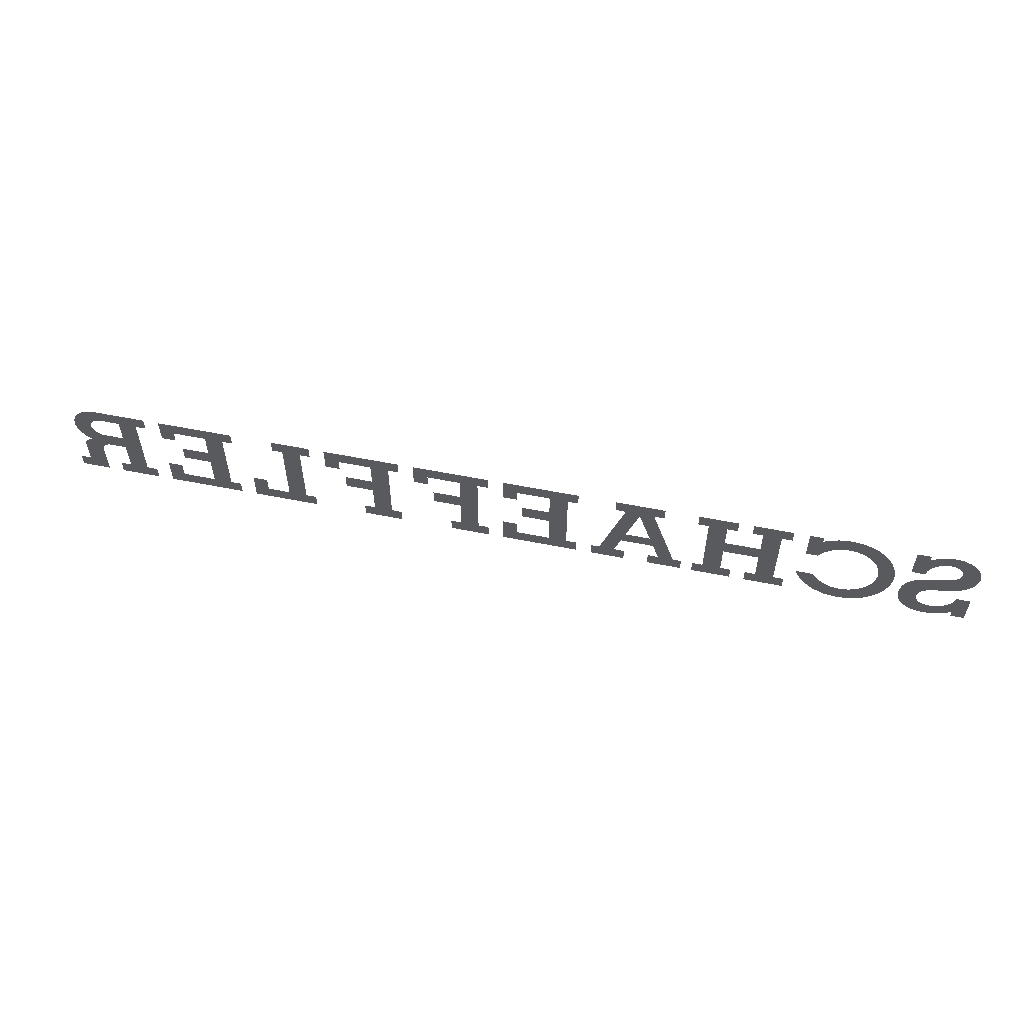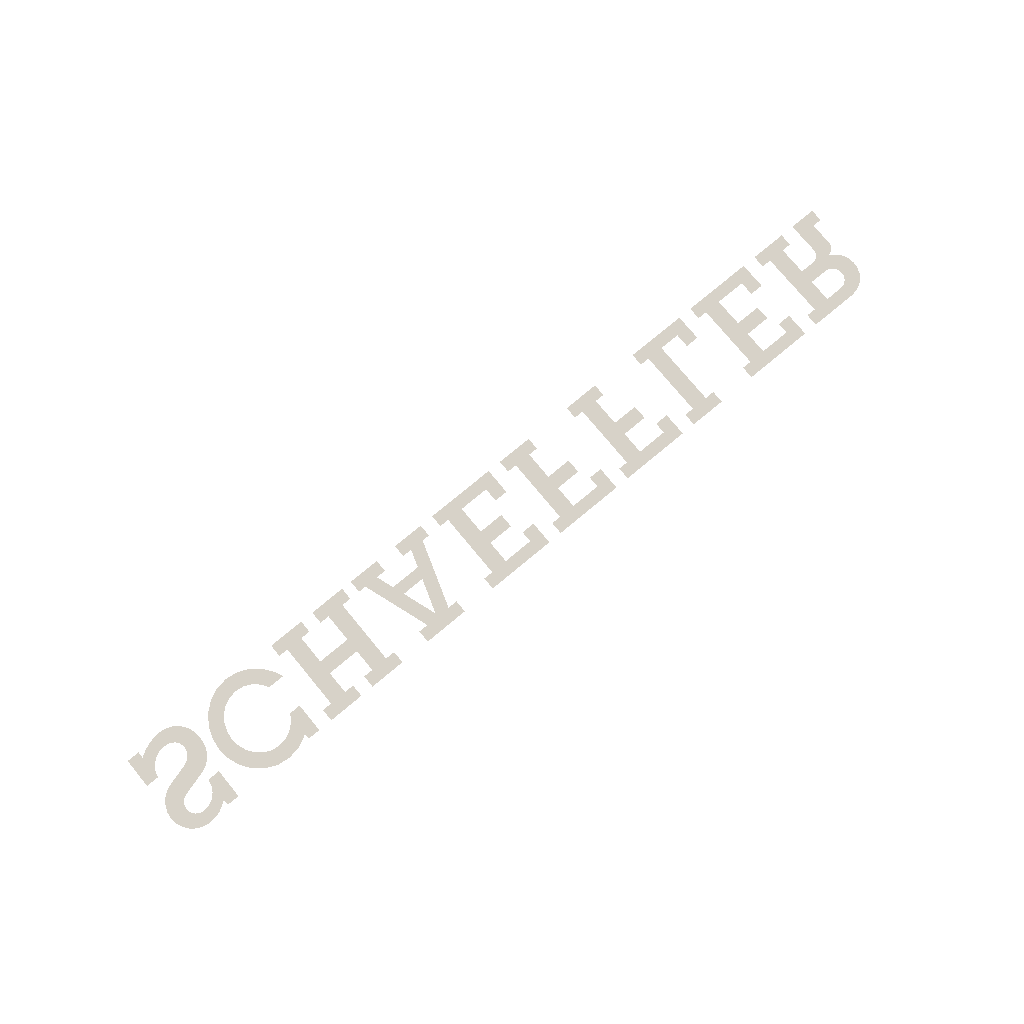
<metadata>
{"format":"obj","ext":"obj","renderer":"f3d","projection":"perspective","resolution":1024,"background":"white","views":[{"elev":56.6,"azim":-168.2,"up":"+Z"},{"elev":77.4,"azim":-39.7,"up":"+Y"}]}
</metadata>
<code>
v -2.155 0 -0.2045
v -2.22 0 -0.0825
v -2.22 0 -0.2375
v -2.155 0 -0.2375
v -2.155 0 -0.2045
v -2.146 0 -0.1139
v -2.155 0 -0.0825
v -2.22 0 -0.0825
v -2.155 0 -0.2045
v -2.124 0 -0.224
v -2.128 0 -0.1415
v -2.146 0 -0.1139
v -2.09 0 -0.2383
v -2.103 0 -0.1629
v -2.128 0 -0.1415
v -2.124 0 -0.224
v -2.09 0 -0.2383
v -2.055 0 -0.2471
v -2.074 0 -0.1766
v -2.103 0 -0.1629
v -2.018 0 -0.25
v -2.041 0 -0.1812
v -2.074 0 -0.1766
v -2.055 0 -0.2471
v -2.018 0 -0.25
v -1.983 0 -0.2454
v -2.014 0 -0.178
v -2.041 0 -0.1812
v -1.95 0 -0.2318
v -1.99 0 -0.1639
v -2.014 0 -0.178
v -1.983 0 -0.2454
v -1.95 0 -0.2318
v -1.922 0 -0.2102
v -1.973 0 -0.1412
v -1.99 0 -0.1639
v -1.901 0 -0.182
v -1.968 0 -0.114
v -1.973 0 -0.1412
v -1.922 0 -0.2102
v -1.901 0 -0.182
v -1.887 0 -0.1492
v -1.974 0 -0.08459
v -1.968 0 -0.114
v -1.883 0 -0.089
v -1.974 0 -0.08459
v -1.887 0 -0.1492
v -1.883 0 -0.114
v -1.883 0 -0.089
v -1.889 0 -0.04747
v -1.909 0 -0.01029
v -1.974 0 -0.08459
v -1.94 0 0.01864
v -1.992 0 -0.06062
v -1.974 0 -0.08459
v -1.909 0 -0.01029
v -1.94 0 0.01864
v -1.978 0 0.03629
v -2.019 0 -0.04653
v -1.992 0 -0.06062
v -2.096 0 0.069
v -2.125 0 -0.01707
v -2.019 0 -0.04653
v -1.978 0 0.03629
v -2.157 0 -0.00378
v -2.125 0 -0.01707
v -2.096 0 0.069
v -2.119 0 0.08107
v -2.157 0 -0.00378
v -2.119 0 0.08107
v -2.134 0 0.1016
v -2.185 0 0.01784
v -2.22 0 0.0788
v -2.207 0 0.046
v -2.185 0 0.01784
v -2.134 0 0.1016
v -2.22 0 0.0788
v -2.134 0 0.1016
v -2.22 0 0.1492
v -2.225 0 0.114
v -2.207 0 0.182
v -2.22 0 0.1492
v -2.134 0 0.1016
v -2.14 0 0.1268
v -2.207 0 0.182
v -2.14 0 0.1268
v -2.135 0 0.1498
v -2.185 0 0.2102
v -2.157 0 0.2318
v -2.185 0 0.2102
v -2.135 0 0.1498
v -2.122 0 0.1693
v -2.157 0 0.2318
v -2.122 0 0.1693
v -2.103 0 0.1823
v -2.124 0 0.2454
v -2.089 0 0.25
v -2.124 0 0.2454
v -2.103 0 0.1823
v -2.08 0 0.1868
v -2.089 0 0.25
v -2.08 0 0.1868
v -2.048 0 0.1817
v -2.058 0 0.2471
v -2.028 0 0.2384
v -2.058 0 0.2471
v -2.048 0 0.1817
v -2.018 0 0.1669
v -2.028 0 0.2384
v -2.018 0 0.1669
v -1.995 0 0.1439
v -2 0 0.2243
v -1.975 0 0.2052
v -2 0 0.2243
v -1.995 0 0.1439
v -1.98 0 0.1148
v -1.975 0 0.2052
v -1.98 0 0.1148
v -1.975 0 0.0825
v -1.91 0 0.0825
v -1.975 0 0.2052
v -1.91 0 0.0825
v -1.91 0 0.2375
v -1.975 0 0.2375
v -1.479 0 0.2077
v -1.414 0 0.0825
v -1.414 0 0.2375
v -1.479 0 0.2375
v -1.479 0 0.2077
v -1.496 0 0.1191
v -1.472 0 0.0825
v -1.414 0 0.0825
v -1.479 0 0.2077
v -1.49 0 0.2147
v -1.528 0 0.1475
v -1.496 0 0.1191
v -1.547 0 0.2409
v -1.567 0 0.1661
v -1.528 0 0.1475
v -1.49 0 0.2147
v -1.547 0 0.2409
v -1.61 0 0.25
v -1.61 0 0.1725
v -1.567 0 0.1661
v -1.673 0 0.2409
v -1.653 0 0.1661
v -1.61 0 0.1725
v -1.61 0 0.25
v -1.673 0 0.2409
v -1.73 0 0.2147
v -1.692 0 0.1475
v -1.653 0 0.1661
v -1.779 0 0.174
v -1.724 0 0.1191
v -1.692 0 0.1475
v -1.73 0 0.2147
v -1.779 0 0.174
v -1.815 0 0.1221
v -1.748 0 0.08331
v -1.724 0 0.1191
v -1.837 0 0.06287
v -1.763 0 0.04281
v -1.748 0 0.08331
v -1.815 0 0.1221
v -1.837 0 0.06287
v -1.845 0 0
v -1.768 0 0
v -1.763 0 0.04281
v -1.837 0 -0.06287
v -1.763 0 -0.04281
v -1.768 0 0
v -1.845 0 0
v -1.837 0 -0.06287
v -1.815 0 -0.1221
v -1.748 0 -0.08331
v -1.763 0 -0.04281
v -1.779 0 -0.174
v -1.724 0 -0.1191
v -1.748 0 -0.08331
v -1.815 0 -0.1221
v -1.779 0 -0.174
v -1.73 0 -0.2147
v -1.692 0 -0.1475
v -1.724 0 -0.1191
v -1.673 0 -0.2409
v -1.653 0 -0.1661
v -1.692 0 -0.1475
v -1.73 0 -0.2147
v -1.673 0 -0.2409
v -1.61 0 -0.25
v -1.61 0 -0.1725
v -1.653 0 -0.1661
v -1.547 0 -0.2409
v -1.567 0 -0.1661
v -1.61 0 -0.1725
v -1.61 0 -0.25
v -1.547 0 -0.2409
v -1.49 0 -0.2147
v -1.528 0 -0.1475
v -1.567 0 -0.1661
v -1.441 0 -0.174
v -1.496 0 -0.1191
v -1.528 0 -0.1475
v -1.49 0 -0.2147
v -1.441 0 -0.174
v -1.405 0 -0.1221
v -1.472 0 -0.0825
v -1.496 0 -0.1191
v -1.388 0 -0.0825
v -1.472 0 -0.0825
v -1.405 0 -0.1221
v -1.29 0 0.1725
v -1.34 0 0.2375
v -1.34 0 0.1725
v -1.29 0 0.1725
v -1.202 0 0.1725
v -1.153 0 0.2375
v -1.34 0 0.2375
v -1.202 0 0.1725
v -1.153 0 0.1725
v -1.153 0 0.2375
v -1.29 0 0.1725
v -1.202 0 0.0525
v -1.202 0 0.1725
v -1.29 0 0.1725
v -1.29 0 -0.1725
v -1.202 0 -0.0225
v -1.202 0 0.0525
v -1.29 0 -0.1725
v -1.202 0 -0.1725
v -1.202 0 -0.0225
v -1.29 0 -0.1725
v -1.34 0 -0.1725
v -1.34 0 -0.2375
v -1.29 0 -0.1725
v -1.34 0 -0.2375
v -1.153 0 -0.2375
v -1.202 0 -0.1725
v -1.202 0 -0.1725
v -1.153 0 -0.2375
v -1.153 0 -0.1725
v -1.202 0 0.0525
v -1.202 0 -0.0225
v -1.032 0 -0.0225
v -1.032 0 0.0525
v -1.032 0 0.1725
v -1.083 0 0.2375
v -1.083 0 0.1725
v -0.945 0 0.1725
v -0.895 0 0.2375
v -1.083 0 0.2375
v -1.032 0 0.1725
v -0.945 0 0.1725
v -0.895 0 0.1725
v -0.895 0 0.2375
v -0.945 0 0.1725
v -1.032 0 0.1725
v -1.032 0 0.0525
v -0.945 0 0.1725
v -1.032 0 0.0525
v -1.032 0 -0.0225
v -0.945 0 -0.1725
v -0.945 0 -0.1725
v -1.032 0 -0.0225
v -1.032 0 -0.1725
v -1.032 0 -0.1725
v -1.083 0 -0.1725
v -1.083 0 -0.2375
v -0.945 0 -0.1725
v -1.032 0 -0.1725
v -1.083 0 -0.2375
v -0.895 0 -0.2375
v -0.945 0 -0.1725
v -0.895 0 -0.2375
v -0.895 0 -0.1725
v -0.685 0 0.1725
v -0.735 0 0.2375
v -0.735 0 0.1725
v -0.685 0 0.1725
v -0.55 0 0.1725
v -0.5 0 0.2375
v -0.735 0 0.2375
v -0.685 0 0.1725
v -0.6175 0 0.1536
v -0.55 0 0.1725
v -0.685 0 0.1725
v -0.6762 0 -0.0225
v -0.6175 0 0.1536
v -0.685 0 0.1725
v -0.8 0 -0.1725
v -0.6962 0 -0.0825
v -0.6762 0 -0.0225
v -0.84 0 -0.2375
v -0.8 0 -0.1725
v -0.84 0 -0.1725
v -0.84 0 -0.2375
v -0.7262 0 -0.1725
v -0.6962 0 -0.0825
v -0.8 0 -0.1725
v -0.84 0 -0.2375
v -0.6762 0 -0.2375
v -0.6762 0 -0.1725
v -0.7262 0 -0.1725
v -0.6762 0 -0.0225
v -0.6962 0 -0.0825
v -0.5388 0 -0.0825
v -0.5588 0 -0.0225
v -0.55 0 0.1725
v -0.5 0 0.1725
v -0.5 0 0.2375
v -0.55 0 0.1725
v -0.6175 0 0.1536
v -0.5588 0 -0.0225
v -0.55 0 0.1725
v -0.5588 0 -0.0225
v -0.5388 0 -0.0825
v -0.435 0 -0.1725
v -0.395 0 -0.2375
v -0.395 0 -0.1725
v -0.435 0 -0.1725
v -0.395 0 -0.2375
v -0.435 0 -0.1725
v -0.5388 0 -0.0825
v -0.5088 0 -0.1725
v -0.395 0 -0.2375
v -0.5088 0 -0.1725
v -0.5588 0 -0.1725
v -0.5588 0 -0.2375
v -0.2708 0 0.1725
v -0.3208 0 0.2375
v -0.3208 0 0.1725
v -0.2708 0 0.1725
v -0.1833 0 0.1725
v 0.04417 0 0.2375
v -0.3208 0 0.2375
v -0.2708 0 0.1725
v -0.1833 0 0.0525
v -0.1833 0 0.1725
v -0.2708 0 0.1725
v -0.2708 0 -0.1725
v -0.1833 0 -0.0225
v -0.1833 0 0.0525
v -0.02583 0 0.1725
v 0.04417 0 0.2375
v -0.1833 0 0.1725
v -0.02583 0 0.1725
v -0.02583 0 0.114
v 0.04417 0 0.114
v 0.04417 0 0.2375
v -0.1833 0 0.0525
v -0.1833 0 -0.0225
v -0.05083 0 -0.0225
v -0.05083 0 0.0525
v -0.2708 0 -0.1725
v -0.1833 0 -0.1725
v -0.1833 0 -0.0225
v -0.2708 0 -0.1725
v -0.3208 0 -0.1725
v -0.3208 0 -0.2375
v -0.2708 0 -0.1725
v -0.3208 0 -0.2375
v 0.04417 0 -0.2375
v -0.1833 0 -0.1725
v -0.02583 0 -0.1725
v 0.04417 0 -0.2375
v 0.04417 0 -0.0975
v -0.02583 0 -0.0975
v -0.02583 0 -0.1725
v -0.1833 0 -0.1725
v 0.04417 0 -0.2375
v 0.1683 0 0.1725
v 0.1183 0 0.2375
v 0.1183 0 0.1725
v 0.1683 0 0.1725
v 0.2558 0 0.1725
v 0.4833 0 0.2375
v 0.1183 0 0.2375
v 0.1683 0 0.1725
v 0.2558 0 0.0525
v 0.2558 0 0.1725
v 0.1683 0 0.1725
v 0.1683 0 -0.1725
v 0.2558 0 -0.0225
v 0.2558 0 0.0525
v 0.4133 0 0.1725
v 0.4833 0 0.2375
v 0.2558 0 0.1725
v 0.4133 0 0.1725
v 0.4133 0 0.114
v 0.4833 0 0.114
v 0.4833 0 0.2375
v 0.2558 0 0.0525
v 0.2558 0 -0.0225
v 0.3883 0 -0.0225
v 0.3883 0 0.0525
v 0.1683 0 -0.1725
v 0.2558 0 -0.1725
v 0.2558 0 -0.0225
v 0.1683 0 -0.1725
v 0.1183 0 -0.1725
v 0.1183 0 -0.2375
v 0.1683 0 -0.1725
v 0.1183 0 -0.2375
v 0.3058 0 -0.2375
v 0.2558 0 -0.1725
v 0.2558 0 -0.1725
v 0.3058 0 -0.2375
v 0.3058 0 -0.1725
v 0.6075 0 0.1725
v 0.5575 0 0.2375
v 0.5575 0 0.1725
v 0.6075 0 0.1725
v 0.695 0 0.1725
v 0.9225 0 0.2375
v 0.5575 0 0.2375
v 0.6075 0 0.1725
v 0.695 0 0.0525
v 0.695 0 0.1725
v 0.6075 0 0.1725
v 0.6075 0 -0.1725
v 0.695 0 -0.0225
v 0.695 0 0.0525
v 0.8525 0 0.1725
v 0.9225 0 0.2375
v 0.695 0 0.1725
v 0.8525 0 0.1725
v 0.8525 0 0.114
v 0.9225 0 0.114
v 0.9225 0 0.2375
v 0.695 0 0.0525
v 0.695 0 -0.0225
v 0.8275 0 -0.0225
v 0.8275 0 0.0525
v 0.6075 0 -0.1725
v 0.695 0 -0.1725
v 0.695 0 -0.0225
v 0.6075 0 -0.1725
v 0.5575 0 -0.1725
v 0.5575 0 -0.2375
v 0.6075 0 -0.1725
v 0.5575 0 -0.2375
v 0.745 0 -0.2375
v 0.695 0 -0.1725
v 0.695 0 -0.1725
v 0.745 0 -0.2375
v 0.745 0 -0.1725
v 1.047 0 0.1725
v 0.9967 0 0.2375
v 0.9967 0 0.1725
v 1.047 0 0.1725
v 1.134 0 0.1725
v 1.184 0 0.2375
v 0.9967 0 0.2375
v 1.134 0 0.1725
v 1.184 0 0.1725
v 1.184 0 0.2375
v 1.134 0 0.1725
v 1.047 0 0.1725
v 1.047 0 -0.1725
v 1.134 0 -0.1725
v 1.047 0 -0.1725
v 0.9967 0 -0.1725
v 0.9967 0 -0.2375
v 1.047 0 -0.1725
v 0.9967 0 -0.2375
v 1.312 0 -0.2375
v 1.134 0 -0.1725
v 1.242 0 -0.1725
v 1.312 0 -0.2375
v 1.312 0 -0.0975
v 1.242 0 -0.0975
v 1.242 0 -0.1725
v 1.134 0 -0.1725
v 1.312 0 -0.2375
v 1.436 0 0.1725
v 1.386 0 0.2375
v 1.386 0 0.1725
v 1.436 0 0.1725
v 1.523 0 0.1725
v 1.751 0 0.2375
v 1.386 0 0.2375
v 1.436 0 0.1725
v 1.523 0 0.0525
v 1.523 0 0.1725
v 1.436 0 0.1725
v 1.436 0 -0.1725
v 1.523 0 -0.0225
v 1.523 0 0.0525
v 1.681 0 0.1725
v 1.751 0 0.2375
v 1.523 0 0.1725
v 1.681 0 0.1725
v 1.681 0 0.114
v 1.751 0 0.114
v 1.751 0 0.2375
v 1.523 0 0.0525
v 1.523 0 -0.0225
v 1.656 0 -0.0225
v 1.656 0 0.0525
v 1.436 0 -0.1725
v 1.523 0 -0.1725
v 1.523 0 -0.0225
v 1.436 0 -0.1725
v 1.386 0 -0.1725
v 1.386 0 -0.2375
v 1.436 0 -0.1725
v 1.386 0 -0.2375
v 1.751 0 -0.2375
v 1.523 0 -0.1725
v 1.681 0 -0.1725
v 1.751 0 -0.2375
v 1.751 0 -0.0975
v 1.681 0 -0.0975
v 1.681 0 -0.1725
v 1.523 0 -0.1725
v 1.751 0 -0.2375
v 1.875 0 0.1725
v 1.825 0 0.2375
v 1.825 0 0.1725
v 1.875 0 0.1725
v 1.962 0 0.1725
v 2.075 0 0.2375
v 1.825 0 0.2375
v 1.875 0 0.1725
v 1.962 0 0.0525
v 1.962 0 0.1725
v 1.875 0 0.1725
v 1.875 0 -0.1725
v 1.962 0 -0.0225
v 1.962 0 0.0525
v 1.875 0 -0.1725
v 1.962 0 -0.1725
v 1.962 0 -0.0225
v 1.875 0 -0.1725
v 1.825 0 -0.1725
v 1.825 0 -0.2375
v 1.875 0 -0.1725
v 1.825 0 -0.2375
v 2.013 0 -0.2375
v 1.962 0 -0.1725
v 1.962 0 -0.1725
v 2.013 0 -0.2375
v 2.013 0 -0.1725
v 2.055 0 0.1725
v 2.075 0 0.2375
v 1.962 0 0.1725
v 2.055 0 0.1725
v 2.071 0 0.1705
v 2.107 0 0.2332
v 2.075 0 0.2375
v 2.085 0 0.1645
v 2.138 0 0.2208
v 2.107 0 0.2332
v 2.071 0 0.1705
v 2.085 0 0.1645
v 2.097 0 0.1549
v 2.163 0 0.2009
v 2.138 0 0.2208
v 2.107 0 0.1425
v 2.183 0 0.175
v 2.163 0 0.2009
v 2.097 0 0.1549
v 2.107 0 0.1425
v 2.113 0 0.128
v 2.196 0 0.1449
v 2.183 0 0.175
v 2.115 0 0.1125
v 2.2 0 0.1125
v 2.196 0 0.1449
v 2.113 0 0.128
v 2.115 0 0.1125
v 2.113 0 0.09697
v 2.196 0 0.08015
v 2.2 0 0.1125
v 2.107 0 0.0825
v 2.183 0 0.05
v 2.196 0 0.08015
v 2.113 0 0.09697
v 2.107 0 0.0825
v 2.097 0 0.07007
v 2.163 0 0.02411
v 2.183 0 0.05
v 2.085 0 0.06054
v 2.138 0 0.004245
v 2.163 0 0.02411
v 2.097 0 0.07007
v 2.085 0 0.06054
v 2.071 0 0.05455
v 2.125 0 -0.002065
v 2.138 0 0.004245
v 2.055 0 0.0525
v 2.038 0 -0.0225
v 2.125 0 -0.002065
v 2.071 0 0.05455
v 2.055 0 0.0525
v 1.962 0 0.0525
v 1.962 0 -0.0225
v 2.038 0 -0.0225
v 2.05 0 -0.02421
v 2.138 0 -0.00377
v 2.125 0 -0.002065
v 2.038 0 -0.0225
v 2.05 0 -0.02421
v 2.062 0 -0.0292
v 2.15 0 -0.008765
v 2.138 0 -0.00377
v 2.073 0 -0.03714
v 2.16 0 -0.01671
v 2.15 0 -0.008765
v 2.062 0 -0.0292
v 2.073 0 -0.03714
v 2.081 0 -0.0475
v 2.168 0 -0.02706
v 2.16 0 -0.01671
v 2.086 0 -0.05956
v 2.173 0 -0.03913
v 2.168 0 -0.02706
v 2.081 0 -0.0475
v 2.086 0 -0.05956
v 2.087 0 -0.0725
v 2.175 0 -0.05207
v 2.173 0 -0.03913
v 2.087 0 -0.2375
v 2.175 0 -0.1725
v 2.175 0 -0.05207
v 2.087 0 -0.0725
v 2.087 0 -0.2375
v 2.225 0 -0.2375
v 2.225 0 -0.1725
v 2.175 0 -0.1725
g mesh18973
f 1 2 3
f 3 4 1
f 5 6 7
f 7 8 5
f 9 10 11
f 11 12 9
f 13 14 15
f 15 16 13
f 17 18 19
f 19 20 17
f 21 22 23
f 23 24 21
f 25 26 27
f 27 28 25
f 29 30 31
f 31 32 29
f 33 34 35
f 35 36 33
f 37 38 39
f 39 40 37
f 41 42 43
f 43 44 41
f 45 46 47
f 47 48 45
f 49 50 51
f 51 52 49
f 53 54 55
f 55 56 53
f 57 58 59
f 59 60 57
f 61 62 63
f 63 64 61
f 65 66 67
f 67 68 65
f 69 70 71
f 71 72 69
f 73 74 75
f 75 76 73
f 77 78 79
f 79 80 77
f 81 82 83
f 83 84 81
f 85 86 87
f 87 88 85
f 89 90 91
f 91 92 89
f 93 94 95
f 95 96 93
f 97 98 99
f 99 100 97
f 101 102 103
f 103 104 101
f 105 106 107
f 107 108 105
f 109 110 111
f 111 112 109
f 113 114 115
f 115 116 113
f 117 118 119
f 119 120 117
f 121 122 123
f 123 124 121
f 125 126 127
f 127 128 125
f 129 130 131
f 131 132 129
f 133 134 135
f 135 136 133
f 137 138 139
f 139 140 137
f 141 142 143
f 143 144 141
f 145 146 147
f 147 148 145
f 149 150 151
f 151 152 149
f 153 154 155
f 155 156 153
f 157 158 159
f 159 160 157
f 161 162 163
f 163 164 161
f 165 166 167
f 167 168 165
f 169 170 171
f 171 172 169
f 173 174 175
f 175 176 173
f 177 178 179
f 179 180 177
f 181 182 183
f 183 184 181
f 185 186 187
f 187 188 185
f 189 190 191
f 191 192 189
f 193 194 195
f 195 196 193
f 197 198 199
f 199 200 197
f 201 202 203
f 203 204 201
f 205 206 207
f 207 208 205
f 209 210 211
f 212 213 214
f 215 216 217
f 217 218 215
f 219 220 221
f 222 223 224
f 225 226 227
f 227 228 225
f 229 230 231
f 232 233 234
f 235 236 237
f 237 238 235
f 239 240 241
f 242 243 244
f 244 245 242
f 246 247 248
f 249 250 251
f 251 252 249
f 253 254 255
f 256 257 258
f 259 260 261
f 261 262 259
f 263 264 265
f 266 267 268
f 269 270 271
f 271 272 269
f 273 274 275
f 276 277 278
f 279 280 281
f 281 282 279
f 283 284 285
f 286 287 288
f 289 290 291
f 291 292 289
f 293 294 295
f 296 297 298
f 298 299 296
f 300 301 302
f 302 303 300
f 304 305 306
f 306 307 304
f 308 309 310
f 311 312 313
f 314 315 316
f 316 317 314
f 318 319 320
f 321 322 323
f 323 324 321
f 325 326 327
f 327 328 325
f 329 330 331
f 332 333 334
f 334 335 332
f 336 337 338
f 339 340 341
f 341 342 339
f 343 344 345
f 346 347 348
f 348 349 346
f 350 351 352
f 352 353 350
f 354 355 356
f 357 358 359
f 360 361 362
f 362 363 360
f 364 365 366
f 366 367 364
f 368 369 370
f 371 372 373
f 374 375 376
f 376 377 374
f 378 379 380
f 381 382 383
f 383 384 381
f 385 386 387
f 388 389 390
f 390 391 388
f 392 393 394
f 394 395 392
f 396 397 398
f 399 400 401
f 402 403 404
f 404 405 402
f 406 407 408
f 409 410 411
f 412 413 414
f 414 415 412
f 416 417 418
f 419 420 421
f 421 422 419
f 423 424 425
f 426 427 428
f 428 429 426
f 430 431 432
f 432 433 430
f 434 435 436
f 437 438 439
f 440 441 442
f 442 443 440
f 444 445 446
f 447 448 449
f 450 451 452
f 452 453 450
f 454 455 456
f 457 458 459
f 459 460 457
f 461 462 463
f 464 465 466
f 466 467 464
f 468 469 470
f 470 471 468
f 472 473 474
f 475 476 477
f 478 479 480
f 480 481 478
f 482 483 484
f 485 486 487
f 487 488 485
f 489 490 491
f 492 493 494
f 494 495 492
f 496 497 498
f 498 499 496
f 500 501 502
f 503 504 505
f 506 507 508
f 508 509 506
f 510 511 512
f 512 513 510
f 514 515 516
f 517 518 519
f 520 521 522
f 522 523 520
f 524 525 526
f 527 528 529
f 529 530 527
f 531 532 533
f 534 535 536
f 537 538 539
f 539 540 537
f 541 542 543
f 544 545 546
f 547 548 549
f 549 550 547
f 551 552 553
f 553 554 551
f 555 556 557
f 557 558 555
f 559 560 561
f 561 562 559
f 563 564 565
f 565 566 563
f 567 568 569
f 569 570 567
f 571 572 573
f 573 574 571
f 575 576 577
f 577 578 575
f 579 580 581
f 581 582 579
f 583 584 585
f 585 586 583
f 587 588 589
f 589 590 587
f 591 592 593
f 593 594 591
f 595 596 597
f 597 598 595
f 599 600 601
f 601 602 599
f 603 604 605
f 605 606 603
f 607 608 609
f 609 610 607
f 611 612 613
f 613 614 611
f 615 616 617
f 617 618 615
f 619 620 621
f 621 622 619
f 623 624 625
f 625 626 623
f 627 628 629
f 629 630 627

</code>
